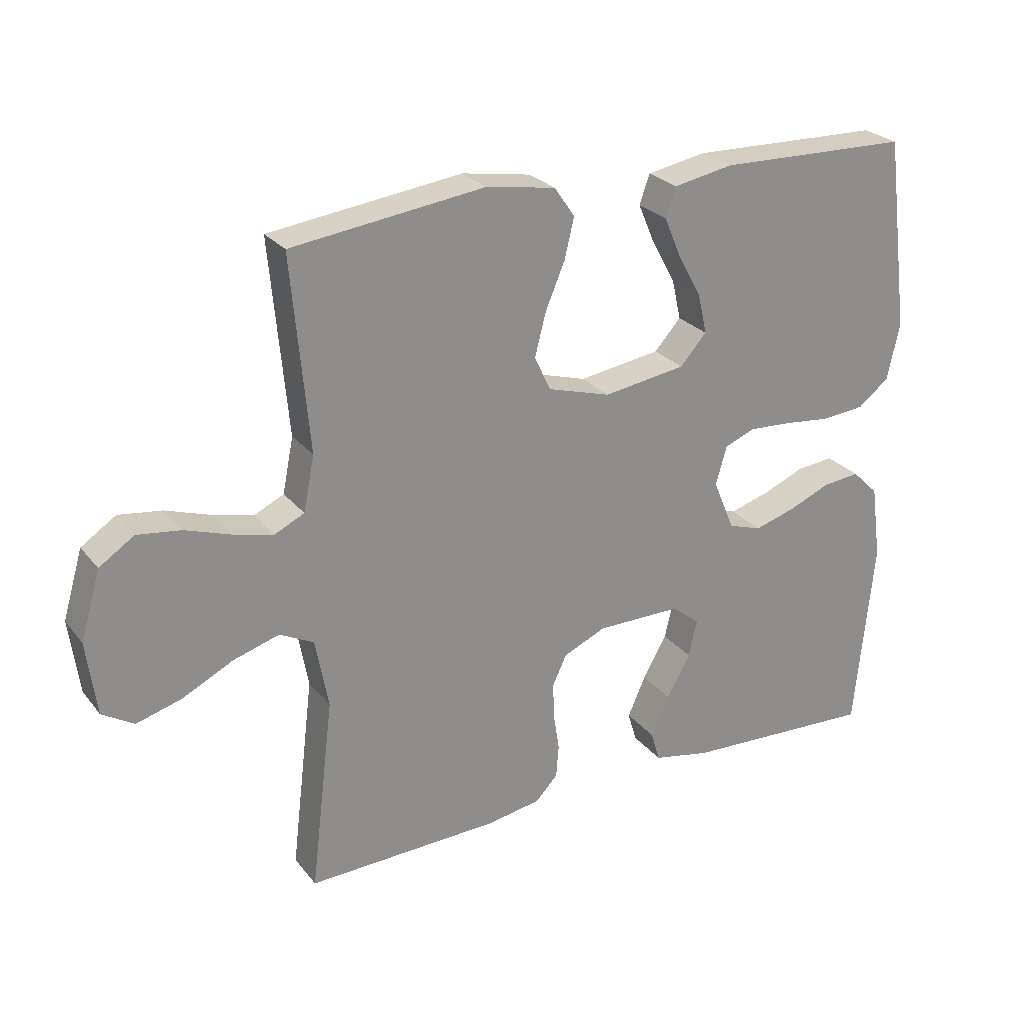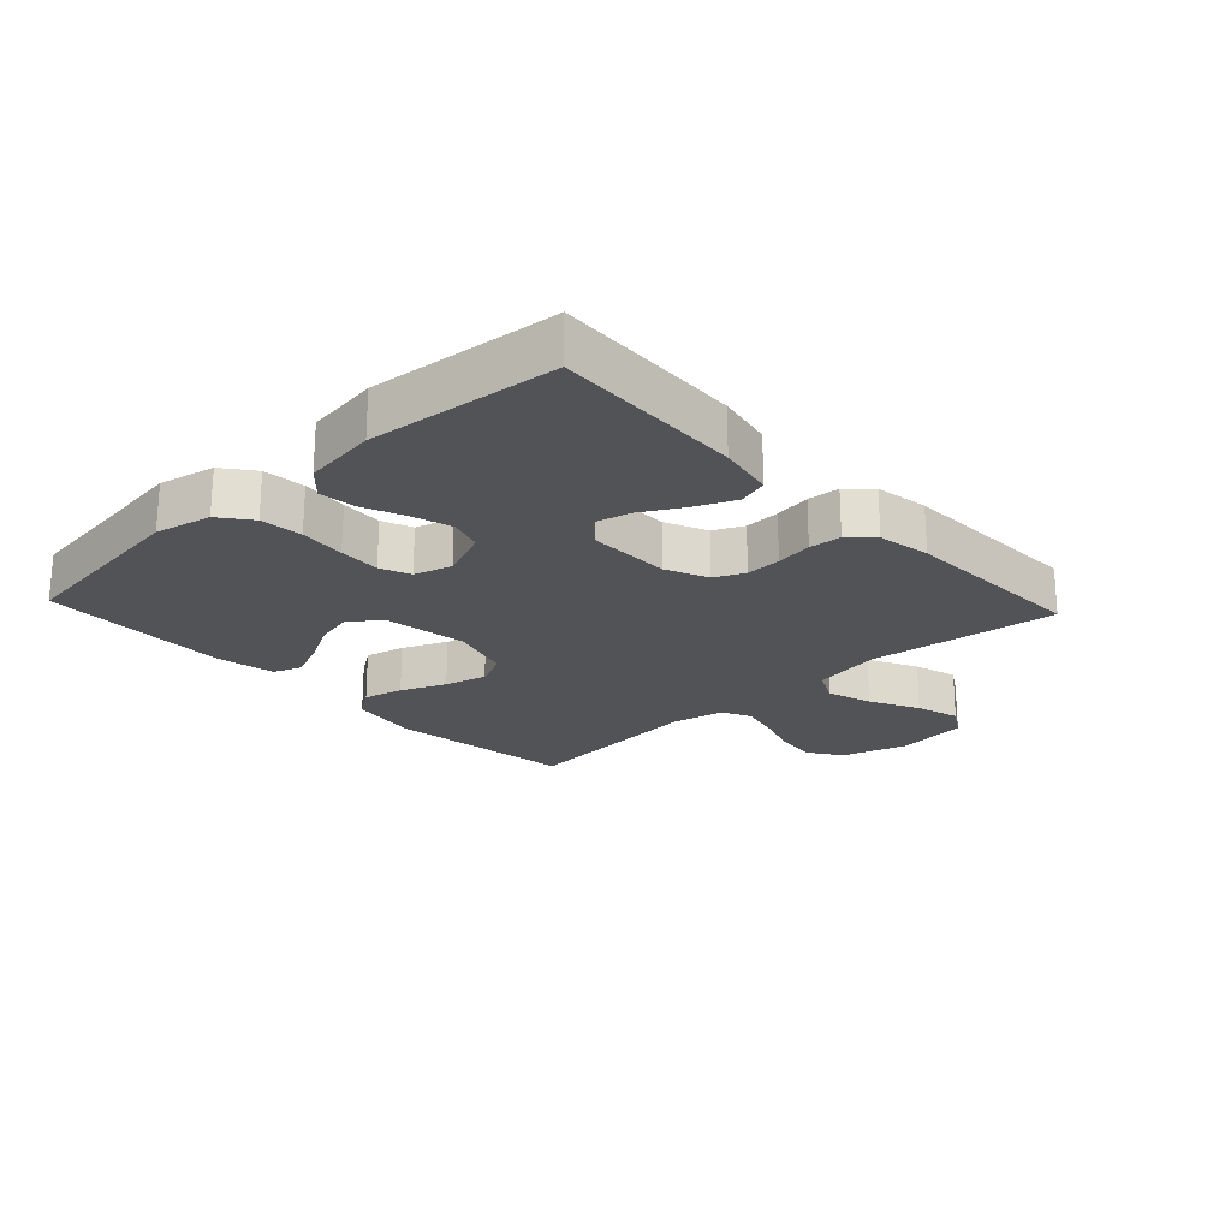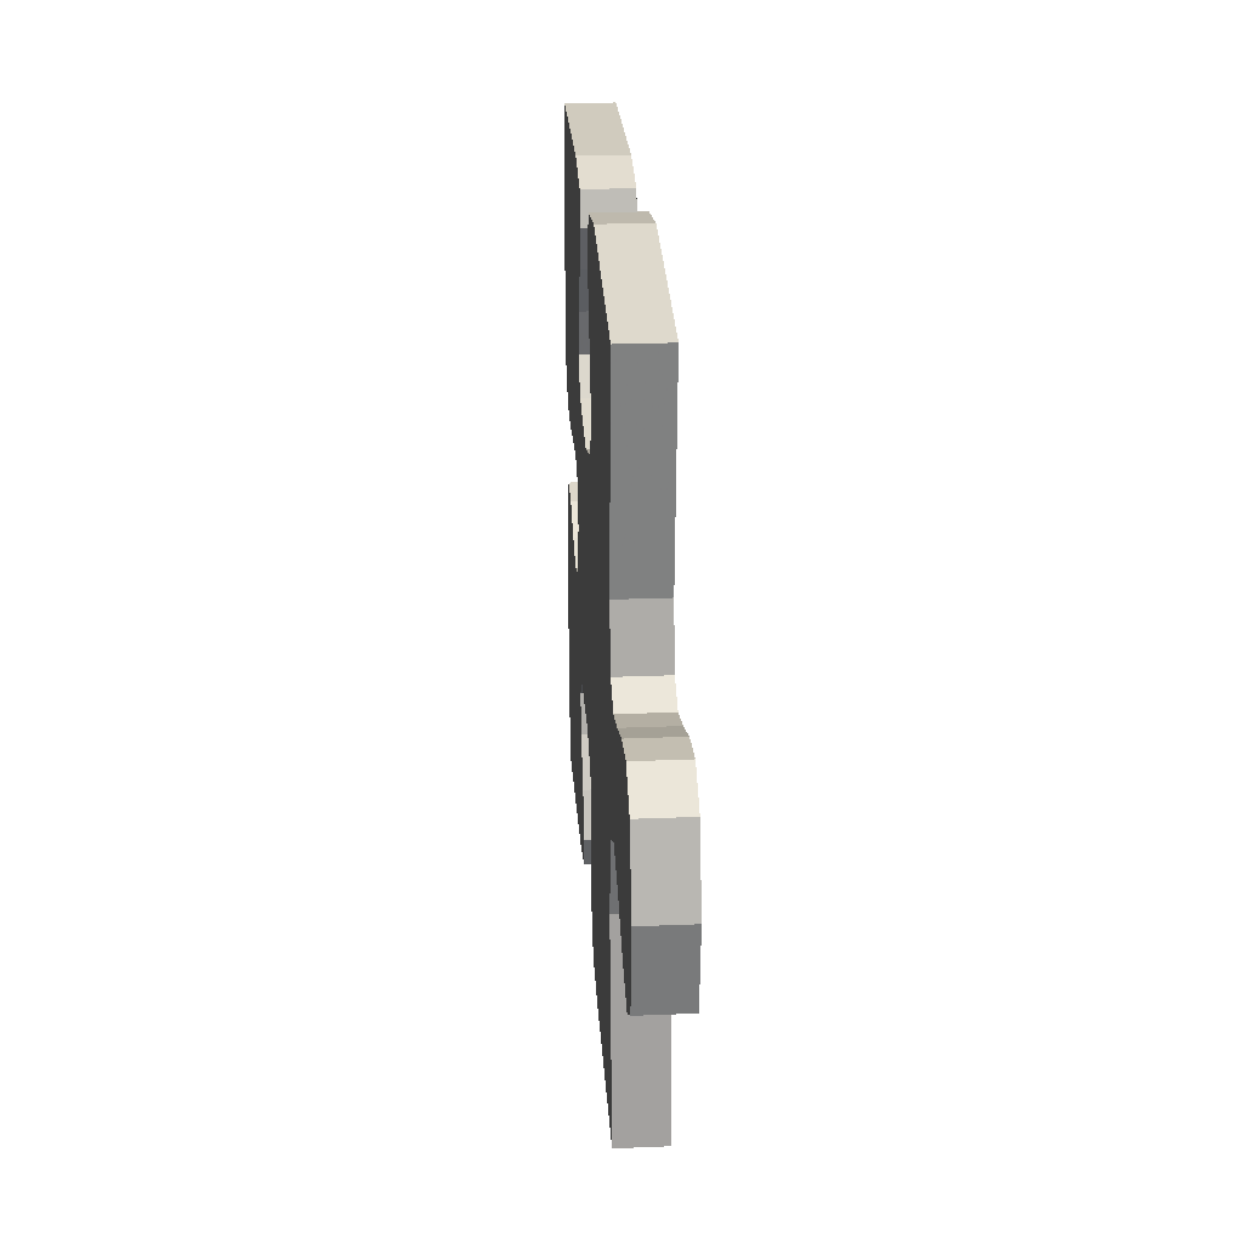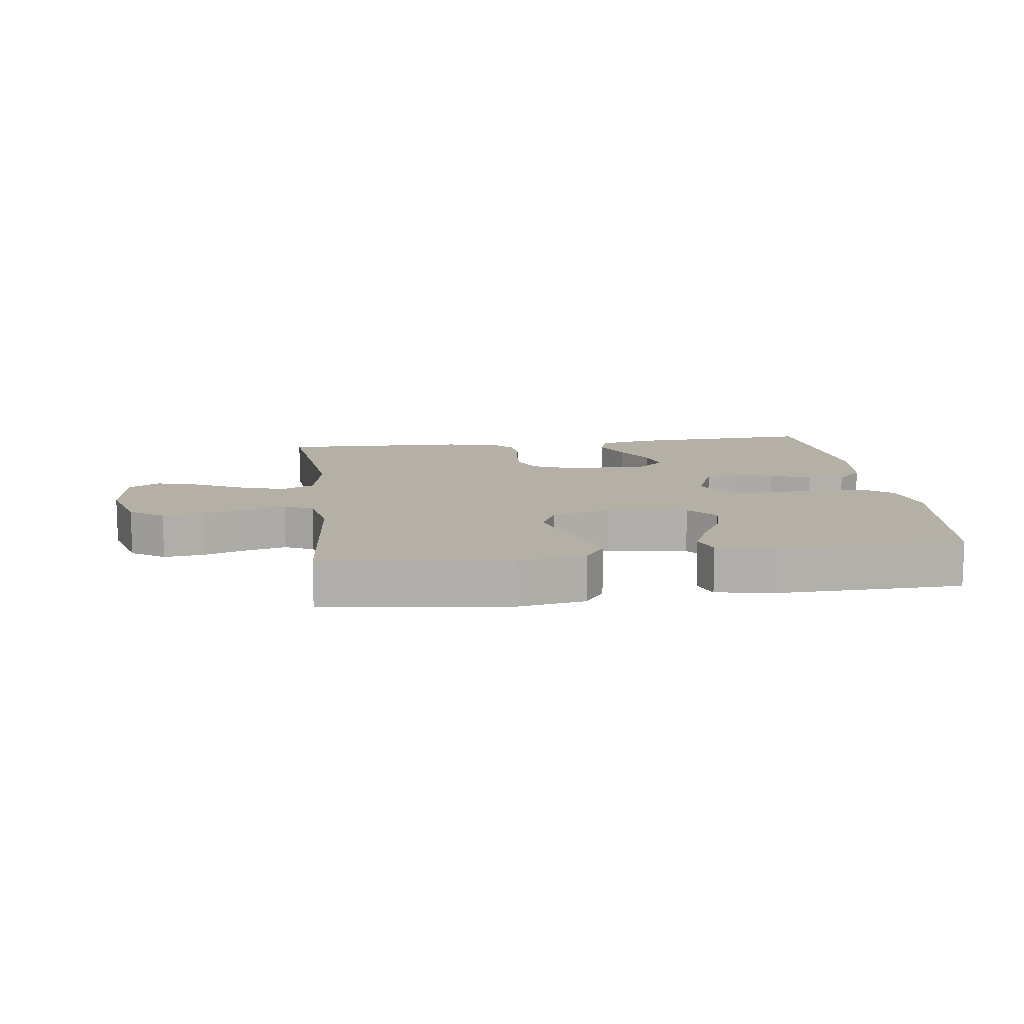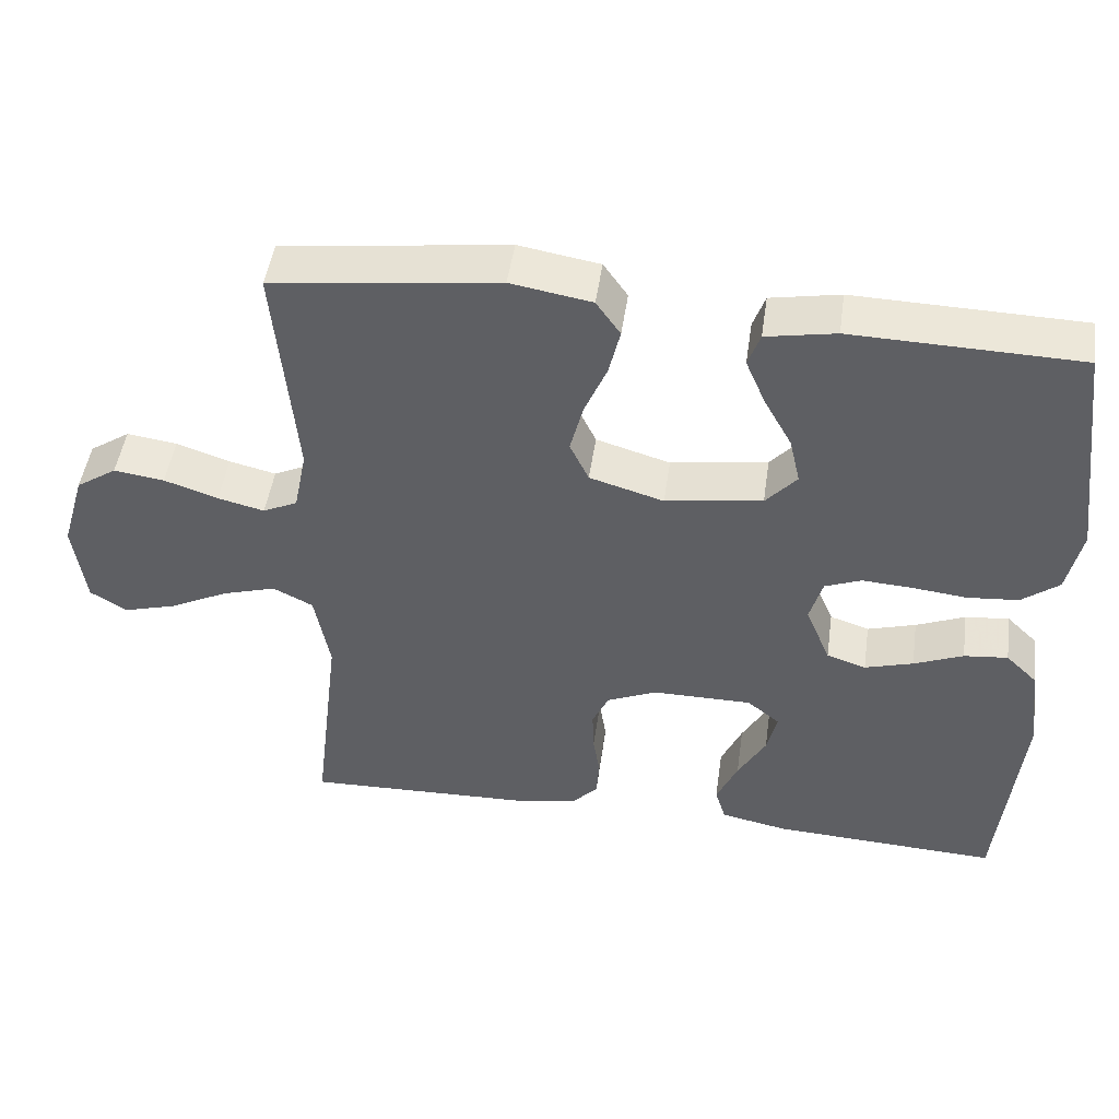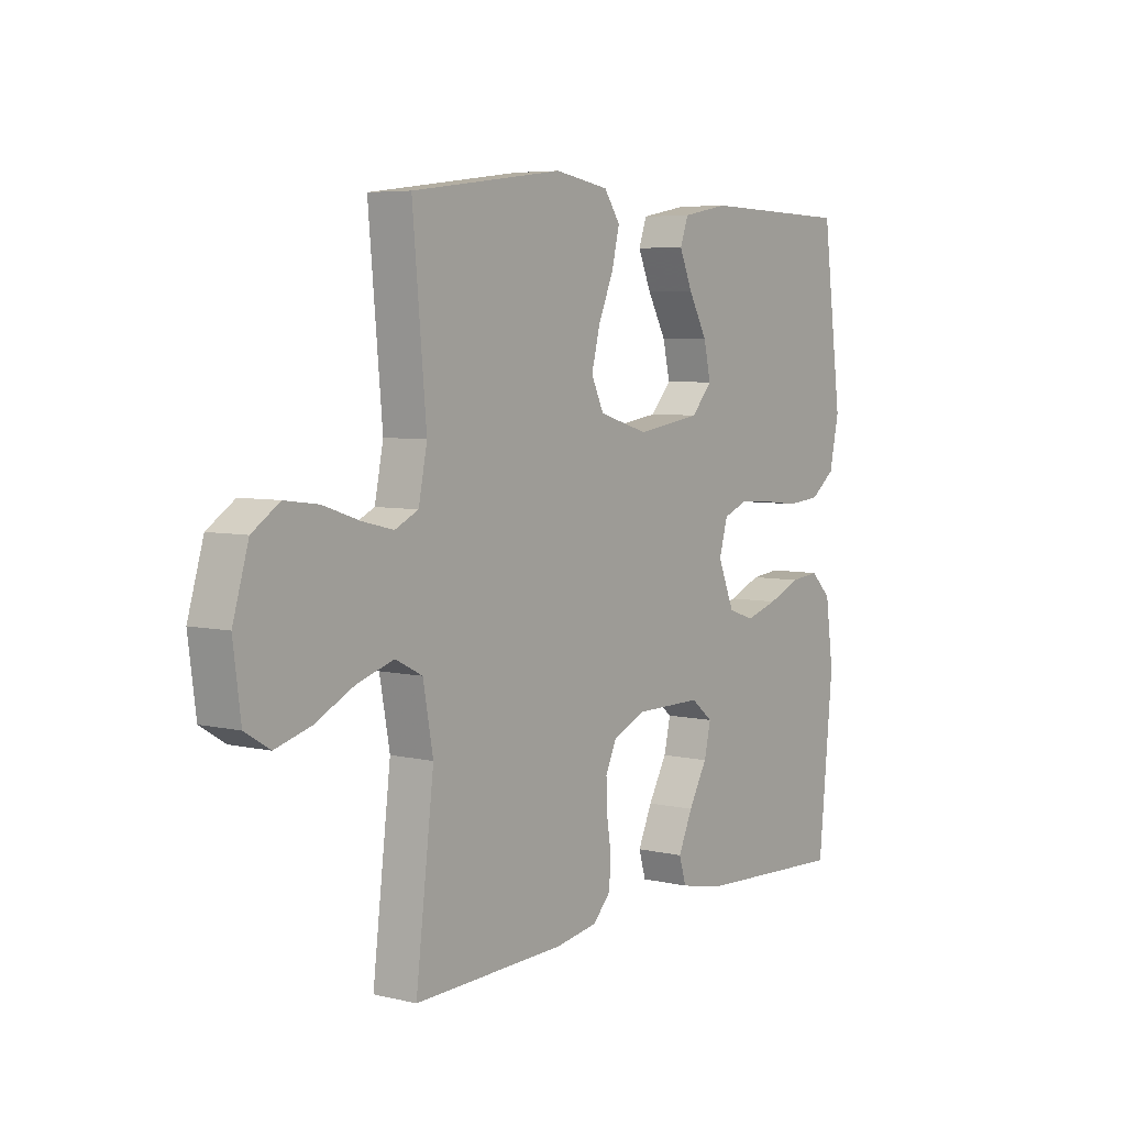
<metadata>
{"format":"obj","ext":"obj","renderer":"f3d","projection":"perspective","resolution":1024,"background":"white","views":[{"elev":25.8,"azim":-29.4,"up":"+Z"},{"elev":-22.1,"azim":133.0,"up":"+Y"},{"elev":24.9,"azim":-93.8,"up":"+Z"},{"elev":11.7,"azim":-7.4,"up":"+Y"},{"elev":47.7,"azim":8.1,"up":"+Z"},{"elev":5.7,"azim":-54.1,"up":"+Z"}]}
</metadata>
<code>
v 0.5 0.07 -0.5
v 0.2 0.07 -0.485
v 0.111 0.07 -0.467
v 0.097 0.07 -0.42
v 0.125 0.07 -0.357
v 0.162 0.07 -0.291
v 0.175 0.07 -0.234
v 0.132 0.07 -0.199
v 0 0.07 -0.199
v -0.066 0.07 -0.228
v -0.088 0.07 -0.275
v -0.086 0.07 -0.331
v -0.077 0.07 -0.389
v -0.081 0.07 -0.44
v -0.116 0.07 -0.477
v -0.2 0.07 -0.491
v -0.5 0.07 -0.5
v -0.464 0.07 -0.2
v -0.484 0.07 -0.091
v -0.537 0.07 -0.064
v -0.609 0.07 -0.086
v -0.687 0.07 -0.125
v -0.757 0.07 -0.145
v -0.806 0.07 -0.115
v -0.821 0.07 0
v -0.79 0.07 0.105
v -0.736 0.07 0.141
v -0.669 0.07 0.132
v -0.598 0.07 0.108
v -0.536 0.07 0.093
v -0.49 0.07 0.115
v -0.473 0.07 0.2
v -0.5 0.07 0.5
v -0.2 0.07 0.538
v -0.093 0.07 0.52
v -0.061 0.07 0.474
v -0.076 0.07 0.411
v -0.106 0.07 0.34
v -0.123 0.07 0.273
v -0.098 0.07 0.22
v 0 0.07 0.191
v 0.128 0.07 0.21
v 0.169 0.07 0.256
v 0.155 0.07 0.318
v 0.118 0.07 0.385
v 0.092 0.07 0.446
v 0.108 0.07 0.491
v 0.2 0.07 0.508
v 0.5 0.07 0.5
v 0.539 0.07 0.2
v 0.52 0.07 0.111
v 0.471 0.07 0.073
v 0.404 0.07 0.067
v 0.331 0.07 0.075
v 0.265 0.07 0.079
v 0.217 0.07 0.06
v 0.2 0.07 0
v 0.233 0.07 -0.079
v 0.285 0.07 -0.096
v 0.349 0.07 -0.077
v 0.414 0.07 -0.05
v 0.472 0.07 -0.044
v 0.513 0.07 -0.084
v 0.529 0.07 -0.2
v 0.5 0 -0.5
v 0.2 0 -0.485
v 0.111 0 -0.467
v 0.097 0 -0.42
v 0.125 0 -0.357
v 0.162 0 -0.291
v 0.175 0 -0.234
v 0.132 0 -0.199
v 0 0 -0.199
v -0.066 0 -0.228
v -0.088 0 -0.275
v -0.086 0 -0.331
v -0.077 0 -0.389
v -0.081 0 -0.44
v -0.116 0 -0.477
v -0.2 0 -0.491
v -0.5 0 -0.5
v -0.464 0 -0.2
v -0.484 0 -0.091
v -0.537 0 -0.064
v -0.609 0 -0.086
v -0.687 0 -0.125
v -0.757 0 -0.145
v -0.806 0 -0.115
v -0.821 0 0
v -0.79 0 0.105
v -0.736 0 0.141
v -0.669 0 0.132
v -0.598 0 0.108
v -0.536 0 0.093
v -0.49 0 0.115
v -0.473 0 0.2
v -0.5 0 0.5
v -0.2 0 0.538
v -0.093 0 0.52
v -0.061 0 0.474
v -0.076 0 0.411
v -0.106 0 0.34
v -0.123 0 0.273
v -0.098 0 0.22
v 0 0 0.191
v 0.128 0 0.21
v 0.169 0 0.256
v 0.155 0 0.318
v 0.118 0 0.385
v 0.092 0 0.446
v 0.108 0 0.491
v 0.2 0 0.508
v 0.5 0 0.5
v 0.539 0 0.2
v 0.52 0 0.111
v 0.471 0 0.073
v 0.404 0 0.067
v 0.331 0 0.075
v 0.265 0 0.079
v 0.217 0 0.06
v 0.2 0 0
v 0.233 0 -0.079
v 0.285 0 -0.096
v 0.349 0 -0.077
v 0.414 0 -0.05
v 0.472 0 -0.044
v 0.513 0 -0.084
v 0.529 0 -0.2
f 60 61 62 63
f 59 60 63 64
f 58 59 64 1
f 51 52 53 54
f 51 54 55
f 50 51 55
f 49 50 55 56
f 44 45 46 47
f 44 47 48 49
f 35 36 37 38
f 35 38 39
f 32 33 34 35
f 31 32 35 39
f 30 31 39 40
f 26 27 28 29
f 26 29 30
f 25 26 30
f 21 22 23 24
f 20 21 24 25
f 15 16 17 18
f 15 18 19
f 12 13 14 15
f 11 12 15 19
f 10 11 19 20
f 3 4 5 6
f 1 2 3 6
f 58 1 6 7
f 57 58 7 8
f 56 57 8 9
f 43 44 49 56
f 42 43 56 9
f 41 42 9 10
f 40 41 10 20
f 20 25 30 40
f 127 126 125 124
f 128 127 124 123
f 65 128 123 122
f 118 117 116 115
f 119 118 115
f 119 115 114
f 120 119 114 113
f 111 110 109 108
f 113 112 111 108
f 102 101 100 99
f 103 102 99
f 99 98 97 96
f 103 99 96 95
f 104 103 95 94
f 93 92 91 90
f 94 93 90
f 94 90 89
f 88 87 86 85
f 89 88 85 84
f 82 81 80 79
f 83 82 79
f 79 78 77 76
f 83 79 76 75
f 84 83 75 74
f 70 69 68 67
f 70 67 66 65
f 71 70 65 122
f 72 71 122 121
f 73 72 121 120
f 120 113 108 107
f 73 120 107 106
f 74 73 106 105
f 84 74 105 104
f 104 94 89 84
f 1 65 66 2
f 2 66 67 3
f 3 67 68 4
f 4 68 69 5
f 5 69 70 6
f 6 70 71 7
f 7 71 72 8
f 8 72 73 9
f 9 73 74 10
f 10 74 75 11
f 11 75 76 12
f 12 76 77 13
f 13 77 78 14
f 14 78 79 15
f 15 79 80 16
f 16 80 81 17
f 17 81 82 18
f 18 82 83 19
f 19 83 84 20
f 20 84 85 21
f 21 85 86 22
f 22 86 87 23
f 23 87 88 24
f 24 88 89 25
f 25 89 90 26
f 26 90 91 27
f 27 91 92 28
f 28 92 93 29
f 29 93 94 30
f 30 94 95 31
f 31 95 96 32
f 32 96 97 33
f 33 97 98 34
f 34 98 99 35
f 35 99 100 36
f 36 100 101 37
f 37 101 102 38
f 38 102 103 39
f 39 103 104 40
f 40 104 105 41
f 41 105 106 42
f 42 106 107 43
f 43 107 108 44
f 44 108 109 45
f 45 109 110 46
f 46 110 111 47
f 47 111 112 48
f 48 112 113 49
f 49 113 114 50
f 50 114 115 51
f 51 115 116 52
f 52 116 117 53
f 53 117 118 54
f 54 118 119 55
f 55 119 120 56
f 56 120 121 57
f 57 121 122 58
f 58 122 123 59
f 59 123 124 60
f 60 124 125 61
f 61 125 126 62
f 62 126 127 63
f 63 127 128 64
f 64 128 65 1

</code>
